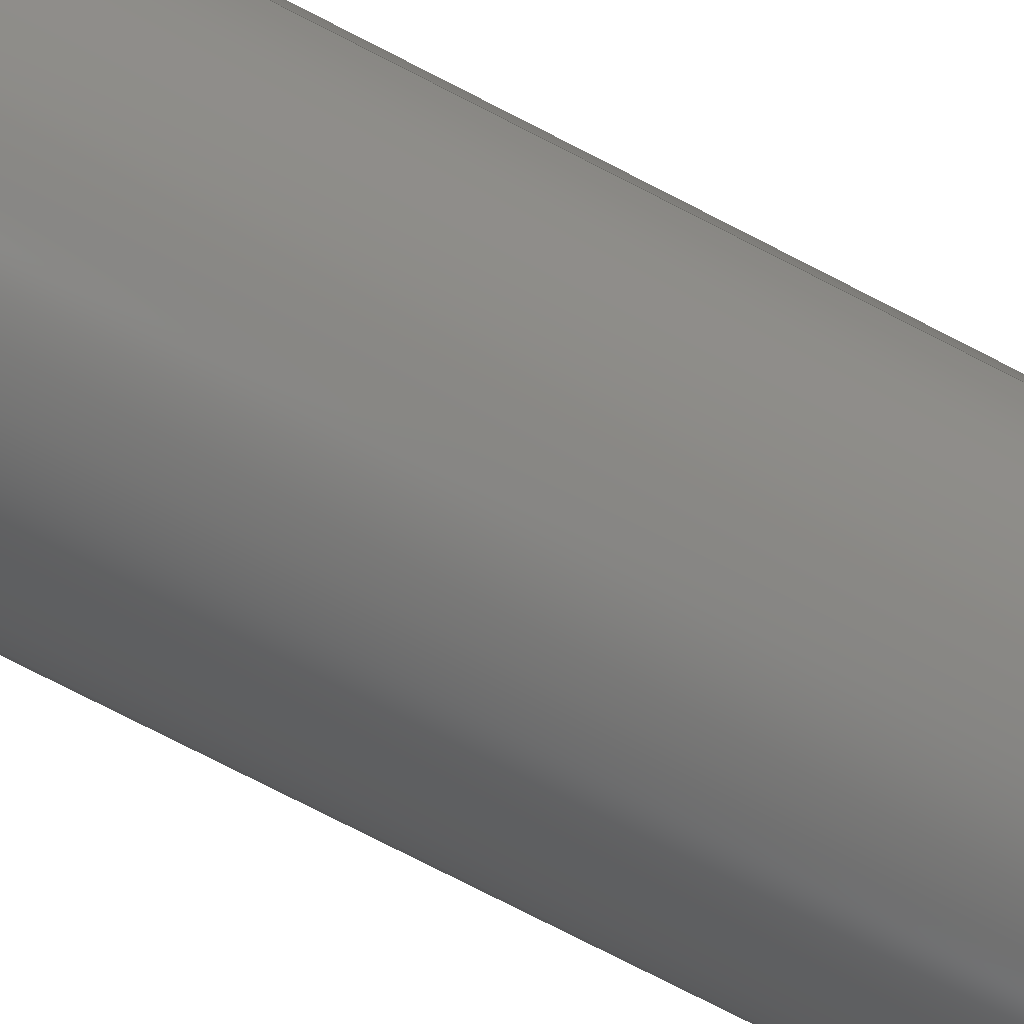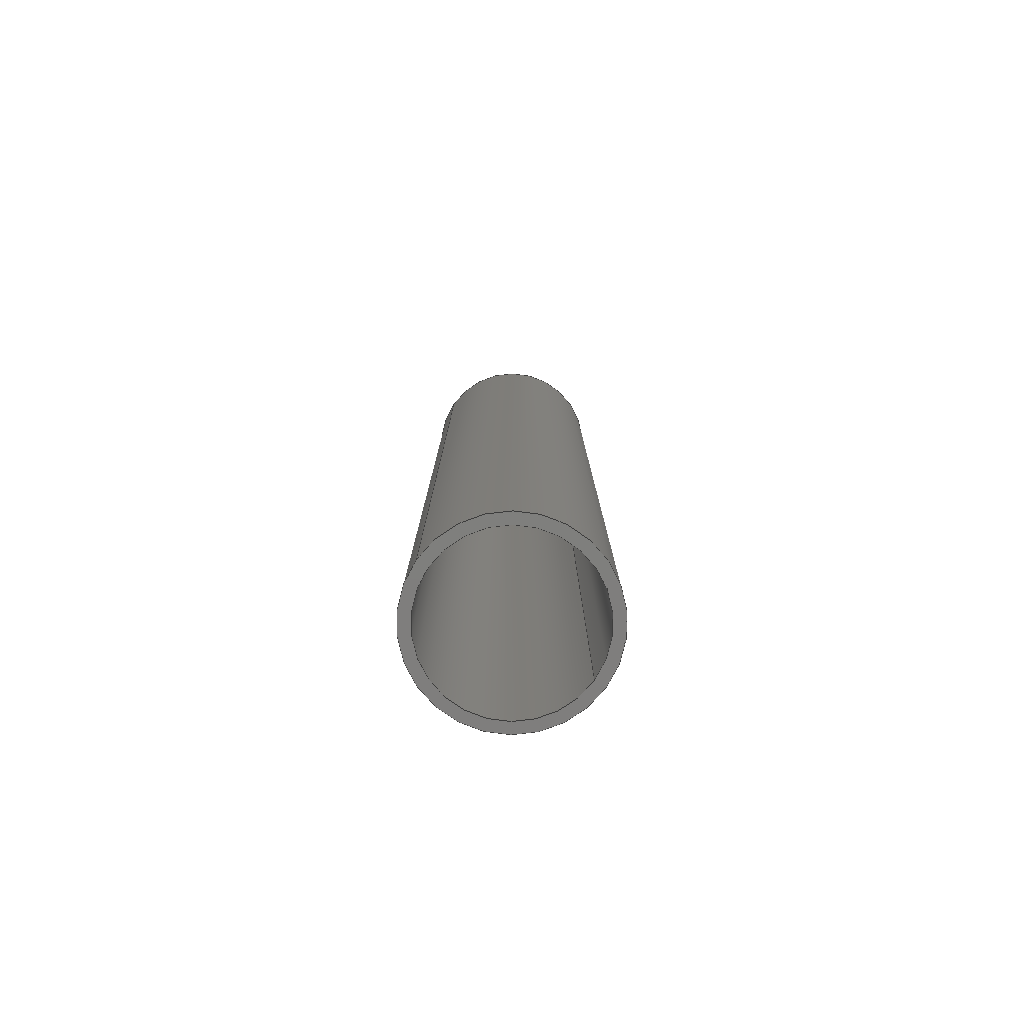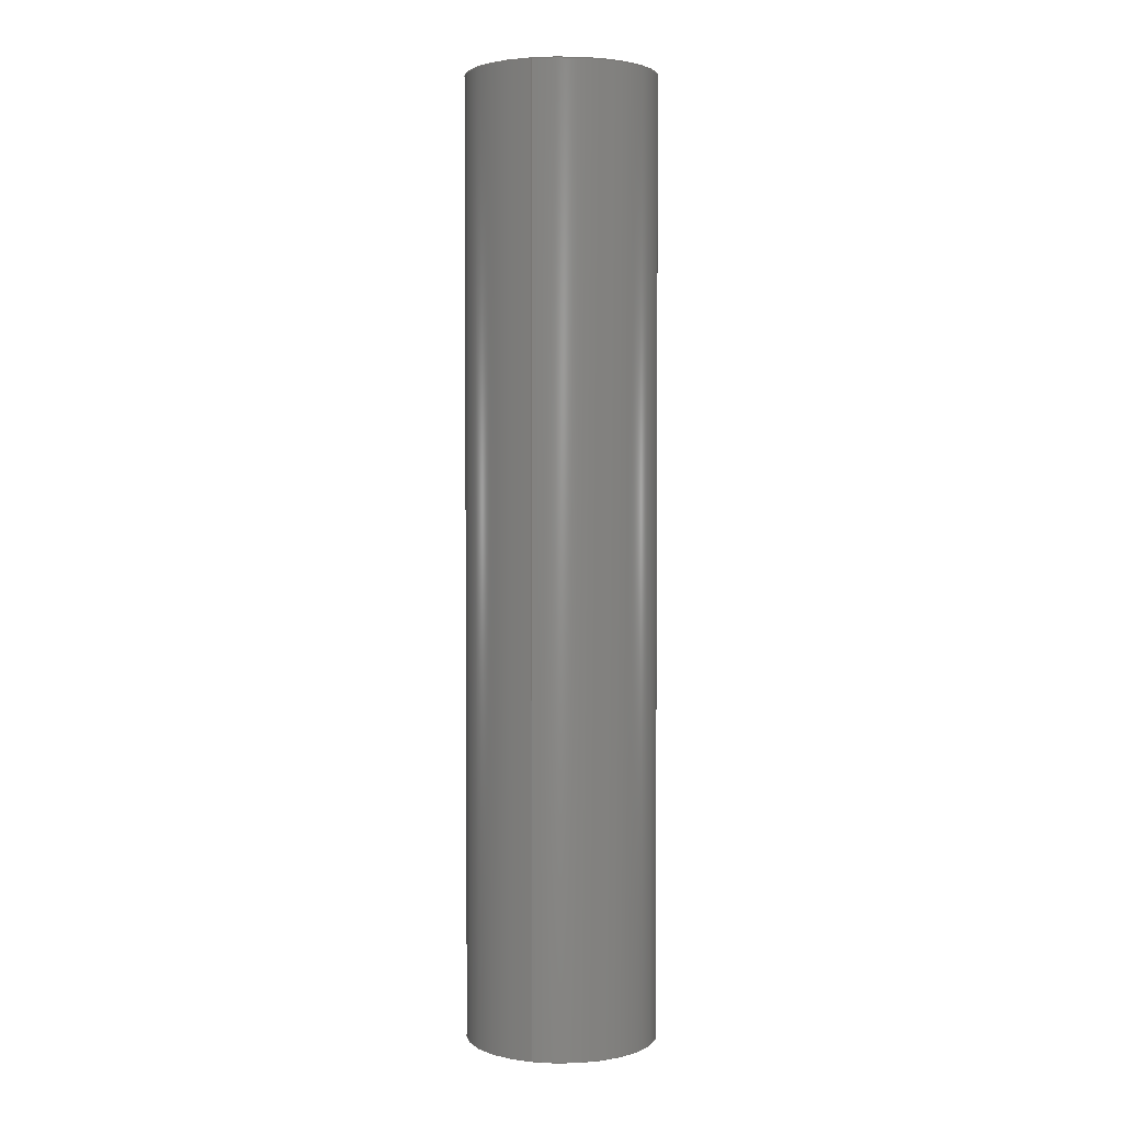
<metadata>
{"format":"step","ext":"step","renderer":"f3d","projection":"perspective","resolution":1024,"background":"white","views":[{"elev":-73.2,"azim":62.5,"up":"+Y"},{"elev":-78.8,"azim":-35.0,"up":"+Z"},{"elev":2.9,"azim":-72.8,"up":"+Z"}]}
</metadata>
<code>
ISO-10303-21;
DATA;
#1 = LOCAL_TIME ( 11, 51, 43, #16 ) ;
#2 = COORDINATED_UNIVERSAL_TIME_OFFSET ( 1, 0, .AHEAD. ) ;
#3 = CC_DESIGN_PERSON_AND_ORGANIZATION_ASSIGNMENT ( #41, #235, ( #99 ) ) ;
#4 = DIRECTION ( 'NONE',  ( 1, 0, 0 ) ) ;
#5 = DATE_AND_TIME ( #238, #237 ) ;
#6 = CARTESIAN_POINT ( 'NONE',  ( 0, 0, 0 ) ) ;
#7 = LINE ( 'NONE', #150, #145 ) ;
#8 = ORIENTED_EDGE ( 'NONE', *, *, #72, .F. ) ;
#9 = CARTESIAN_POINT ( 'NONE',  ( -2.5, 0, 25 ) ) ;
#10 = DIRECTION ( 'NONE',  ( -0, -0, -1 ) ) ;
#11 = CIRCLE ( 'NONE', #125, 2.5 ) ;
#12 = DIRECTION ( 'NONE',  ( -0, -0, -1 ) ) ;
#13 = CARTESIAN_POINT ( 'NONE',  ( 0, 0, 0 ) ) ;
#14 = AXIS2_PLACEMENT_3D ( 'NONE', #20, #196, #38 ) ;
#15 = CYLINDRICAL_SURFACE ( 'NONE', #157, 2.5 ) ;
#16 = COORDINATED_UNIVERSAL_TIME_OFFSET ( 1, 0, .AHEAD. ) ;
#17 = PERSON_AND_ORGANIZATION_ROLE ( 'classification_officer' ) ;
#18 = CIRCLE ( 'NONE', #31, 2.5 ) ;
#19 = EDGE_CURVE ( 'NONE', #51, #243, #7, .T. ) ;
#20 = CARTESIAN_POINT ( 'NONE',  ( 0, 0, 0 ) ) ;
#21 = AXIS2_PLACEMENT_3D ( 'NONE', #60, #147, #195 ) ;
#22 = CALENDAR_DATE ( 2021, 18, 7 ) ;
#23 = CARTESIAN_POINT ( 'NONE',  ( 0, 0, 0 ) ) ;
#24 = COORDINATED_UNIVERSAL_TIME_OFFSET ( 1, 0, .AHEAD. ) ;
#25 = CARTESIAN_POINT ( 'NONE',  ( -2.2, 0, 25 ) ) ;
#26 = CARTESIAN_POINT ( 'NONE',  ( -2.5, 0, 0 ) ) ;
#27 = CC_DESIGN_PERSON_AND_ORGANIZATION_ASSIGNMENT ( #139, #54, ( #169 ) ) ;
#28 = ORIENTED_EDGE ( 'NONE', *, *, #249, .T. ) ;
#29 = LINE ( 'NONE', #89, #82 ) ;
#30 = DIRECTION ( 'NONE',  ( 1, 0, 0 ) ) ;
#31 = AXIS2_PLACEMENT_3D ( 'NONE', #163, #246, #151 ) ;
#32 = DIRECTION ( 'NONE',  ( 1, 0, -0 ) ) ;
#33 = DIRECTION ( 'NONE',  ( 1, 0, 0 ) ) ;
#34 = CALENDAR_DATE ( 2021, 18, 7 ) ;
#35 = SECURITY_CLASSIFICATION_LEVEL ( 'unclassified' ) ;
#36 = VECTOR ( 'NONE', #12, 1000 ) ;
#37 = APPROVAL_ROLE ( '' ) ;
#38 = DIRECTION ( 'NONE',  ( 1, 0, 0 ) ) ;
#39 = VECTOR ( 'NONE', #156, 1000 ) ;
#40 = ORIENTED_EDGE ( 'NONE', *, *, #77, .F. ) ;
#41 = PERSON_AND_ORGANIZATION ( #58, #216 ) ;
#42 = CARTESIAN_POINT ( 'NONE',  ( 0, 0, 0 ) ) ;
#43 = CC_DESIGN_DATE_AND_TIME_ASSIGNMENT ( #5, #81, ( #94 ) ) ;
#44 = DIRECTION ( 'NONE',  ( -0, -0, -1 ) ) ;
#45 = CARTESIAN_POINT ( 'NONE',  ( 0, 0, 25 ) ) ;
#46 = APPROVAL_PERSON_ORGANIZATION ( #64, #234, #37 ) ;
#47 = FACE_OUTER_BOUND ( 'NONE', #244, .T. ) ;
#48 = ADVANCED_FACE ( 'NONE', ( #85 ), #242, .F. ) ;
#49 = ORIENTED_EDGE ( 'NONE', *, *, #19, .F. ) ;
#50 = CARTESIAN_POINT ( 'NONE',  ( 0, 0, 25 ) ) ;
#51 = VERTEX_POINT ( 'NONE', #160 ) ;
#52 = PRODUCT_DEFINITION_SHAPE ( 'NONE', 'NONE',  #99 ) ;
#53 = AXIS2_PLACEMENT_3D ( 'NONE', #42, #166, #30 ) ;
#54 = PERSON_AND_ORGANIZATION_ROLE ( 'design_supplier' ) ;
#55 = ADVANCED_FACE ( 'NONE', ( #47, #124 ), #65, .T. ) ;
#56 = CIRCLE ( 'NONE', #21, 2.2 ) ;
#57 = DATE_AND_TIME ( #220, #116 ) ;
#58 = PERSON ( 'UNSPECIFIED', 'UNSPECIFIED', 'UNSPECIFIED', ('UNSPECIFIED'), ('UNSPECIFIED'), ('UNSPECIFIED') ) ;
#59 = EDGE_CURVE ( 'NONE', #149, #159, #98, .T. ) ;
#60 = CARTESIAN_POINT ( 'NONE',  ( 0, 0, 25 ) ) ;
#61 = APPROVAL_ROLE ( '' ) ;
#62 = AXIS2_PLACEMENT_3D ( 'NONE', #222, #123, #197 ) ;
#63 = LINE ( 'NONE', #79, #39 ) ;
#64 = PERSON_AND_ORGANIZATION ( #58, #216 ) ;
#65 = PLANE ( 'NONE',  #164 ) ;
#66 = ORIENTED_EDGE ( 'NONE', *, *, #93, .F. ) ;
#67 = CARTESIAN_POINT ( 'NONE',  ( 0, 0, 0 ) ) ;
#68 = EDGE_LOOP ( 'NONE', ( #183, #86, #204, #229 ) ) ;
#69 = CYLINDRICAL_SURFACE ( 'NONE', #78, 2.5 ) ;
#70 = ORIENTED_EDGE ( 'NONE', *, *, #19, .T. ) ;
#71 = CLOSED_SHELL ( 'NONE', ( #153, #173, #55, #165, #190, #48 ) ) ;
#72 = EDGE_CURVE ( 'NONE', #159, #111, #29, .T. ) ;
#73 = PERSON_AND_ORGANIZATION ( #58, #216 ) ;
#74 = CC_DESIGN_DATE_AND_TIME_ASSIGNMENT ( #57, #218, ( #99 ) ) ;
#75 = AXIS2_PLACEMENT_3D ( 'NONE', #83, #225, #219 ) ;
#76 = MANIFOLD_SOLID_BREP ( 'Boss-Extrude1', #71 ) ;
#77 = EDGE_CURVE ( 'NONE', #84, #243, #207, .T. ) ;
#78 = AXIS2_PLACEMENT_3D ( 'NONE', #50, #186, #115 ) ;
#79 = CARTESIAN_POINT ( 'NONE',  ( 2.2, 2.694e-16, 25 ) ) ;
#80 = EDGE_CURVE ( 'NONE', #200, #111, #131, .T. ) ;
#81 = DATE_TIME_ROLE ( 'classification_date' ) ;
#82 = VECTOR ( 'NONE', #44, 1000 ) ;
#83 = CARTESIAN_POINT ( 'NONE',  ( 0, 0, 25 ) ) ;
#84 = VERTEX_POINT ( 'NONE', #26 ) ;
#85 = FACE_OUTER_BOUND ( 'NONE', #68, .T. ) ;
#86 = ORIENTED_EDGE ( 'NONE', *, *, #59, .T. ) ;
#87 = EDGE_CURVE ( 'NONE', #51, #198, #155, .T. ) ;
#88 = CARTESIAN_POINT ( 'NONE',  ( 2.2, 2.694e-16, 0 ) ) ;
#89 = CARTESIAN_POINT ( 'NONE',  ( -2.2, 0, 25 ) ) ;
#90 = LOCAL_TIME ( 11, 51, 43, #24 ) ;
#91 = ORIENTED_EDGE ( 'NONE', *, *, #93, .T. ) ;
#92 = APPLICATION_CONTEXT ( 'configuration controlled 3d designs of mechanical parts and assemblies' ) ;
#93 = EDGE_CURVE ( 'NONE', #159, #149, #56, .T. ) ;
#94 = SECURITY_CLASSIFICATION ( '', '', #35 ) ;
#95 = CARTESIAN_POINT ( 'NONE',  ( 0, 0, 25 ) ) ;
#96 = APPLICATION_PROTOCOL_DEFINITION ( 'international standard', 'config_control_design', 1994, #92 ) ;
#97 = PLANE ( 'NONE',  #221 ) ;
#98 = CIRCLE ( 'NONE', #174, 2.2 ) ;
#99 = PRODUCT_DEFINITION ( 'UNKNOWN', '', #169, #236 ) ;
#100 = PERSON_AND_ORGANIZATION ( #58, #216 ) ;
#101 = PERSON_AND_ORGANIZATION ( #58, #216 ) ;
#102 = DIRECTION ( 'NONE',  ( 0, 0, 1 ) ) ;
#103 = PERSON_AND_ORGANIZATION ( #58, #216 ) ;
#104 = FACE_OUTER_BOUND ( 'NONE', #245, .T. ) ;
#105 = CIRCLE ( 'NONE', #113, 2.2 ) ;
#106 = FACE_OUTER_BOUND ( 'NONE', #132, .T. ) ;
#107 = ORIENTED_EDGE ( 'NONE', *, *, #80, .T. ) ;
#108 = DIRECTION ( 'NONE',  ( 0, 0, 1 ) ) ;
#109 = ORIENTED_EDGE ( 'NONE', *, *, #177, .T. ) ;
#110 = DIRECTION ( 'NONE',  ( 1, 0, 0 ) ) ;
#111 = VERTEX_POINT ( 'NONE', #178 ) ;
#112 = LINE ( 'NONE', #188, #36 ) ;
#113 = AXIS2_PLACEMENT_3D ( 'NONE', #13, #233, #33 ) ;
#114 =( LENGTH_UNIT ( ) NAMED_UNIT ( * ) SI_UNIT ( .MILLI., .METRE. ) );
#115 = DIRECTION ( 'NONE',  ( -1, 0, 0 ) ) ;
#116 = LOCAL_TIME ( 11, 51, 43, #241 ) ;
#117 = DATE_AND_TIME ( #34, #1 ) ;
#118 = DATE_AND_TIME ( #22, #90 ) ;
#119 = DATE_AND_TIME ( #122, #138 ) ;
#120 = CC_DESIGN_APPROVAL ( #217, ( #169 ) ) ;
#121 = CARTESIAN_POINT ( 'NONE',  ( 0, 0, 25 ) ) ;
#122 = CALENDAR_DATE ( 2021, 18, 7 ) ;
#123 = DIRECTION ( 'NONE',  ( -0, -0, -1 ) ) ;
#124 = FACE_BOUND ( 'NONE', #182, .T. ) ;
#125 = AXIS2_PLACEMENT_3D ( 'NONE', #6, #142, #4 ) ;
#126 = EDGE_LOOP ( 'NONE', ( #152, #70, #162, #158 ) ) ;
#127 = ORIENTED_EDGE ( 'NONE', *, *, #177, .F. ) ;
#128 = DIRECTION ( 'NONE',  ( 0, 0, 1 ) ) ;
#129 = ORIENTED_EDGE ( 'NONE', *, *, #140, .T. ) ;
#130 = CARTESIAN_POINT ( 'NONE',  ( 2.5, 3.062e-16, 0 ) ) ;
#131 = CIRCLE ( 'NONE', #189, 2.2 ) ;
#132 = EDGE_LOOP ( 'NONE', ( #91, #129, #127, #8 ) ) ;
#133 = DIRECTION ( 'NONE',  ( 0, 0, 1 ) ) ;
#134 = CC_DESIGN_PERSON_AND_ORGANIZATION_ASSIGNMENT ( #101, #239, ( #167 ) ) ;
#135 = APPROVAL_ROLE ( '' ) ;
#136 = UNCERTAINTY_MEASURE_WITH_UNIT (LENGTH_MEASURE( 1e-05 ), #114, 'distance_accuracy_value', 'NONE');
#137 = EDGE_CURVE ( 'NONE', #243, #84, #11, .T. ) ;
#138 = LOCAL_TIME ( 11, 51, 43, #2 ) ;
#139 = PERSON_AND_ORGANIZATION ( #58, #216 ) ;
#140 = EDGE_CURVE ( 'NONE', #149, #200, #63, .T. ) ;
#141 = APPROVAL_DATE_TIME ( #118, #217 ) ;
#142 = DIRECTION ( 'NONE',  ( 0, 0, 1 ) ) ;
#143 = APPROVAL_STATUS ( 'not_yet_approved' ) ;
#144 =( GEOMETRIC_REPRESENTATION_CONTEXT ( 3 ) GLOBAL_UNCERTAINTY_ASSIGNED_CONTEXT ( ( #136 ) ) GLOBAL_UNIT_ASSIGNED_CONTEXT ( ( #114, #168, #209 ) ) REPRESENTATION_CONTEXT ( 'NONE', 'WORKASPACE' ) );
#145 = VECTOR ( 'NONE', #10, 1000 ) ;
#146 = CYLINDRICAL_SURFACE ( 'NONE', #62, 2.2 ) ;
#147 = DIRECTION ( 'NONE',  ( 0, 0, 1 ) ) ;
#148 = APPROVAL ( #143, 'UNSPECIFIED' ) ;
#149 = VERTEX_POINT ( 'NONE', #240 ) ;
#150 = CARTESIAN_POINT ( 'NONE',  ( 2.5, 3.062e-16, 25 ) ) ;
#151 = DIRECTION ( 'NONE',  ( 1, 0, 0 ) ) ;
#152 = ORIENTED_EDGE ( 'NONE', *, *, #87, .F. ) ;
#153 = ADVANCED_FACE ( 'NONE', ( #106 ), #146, .F. ) ;
#154 = APPROVAL_STATUS ( 'not_yet_approved' ) ;
#155 = CIRCLE ( 'NONE', #231, 2.5 ) ;
#156 = DIRECTION ( 'NONE',  ( -0, -0, -1 ) ) ;
#157 = AXIS2_PLACEMENT_3D ( 'NONE', #95, #170, #232 ) ;
#158 = ORIENTED_EDGE ( 'NONE', *, *, #249, .F. ) ;
#159 = VERTEX_POINT ( 'NONE', #25 ) ;
#160 = CARTESIAN_POINT ( 'NONE',  ( 2.5, 3.062e-16, 25 ) ) ;
#161 = EDGE_LOOP ( 'NONE', ( #109, #107 ) ) ;
#162 = ORIENTED_EDGE ( 'NONE', *, *, #137, .T. ) ;
#163 = CARTESIAN_POINT ( 'NONE',  ( 0, 0, 25 ) ) ;
#164 = AXIS2_PLACEMENT_3D ( 'NONE', #45, #128, #224 ) ;
#165 = ADVANCED_FACE ( 'NONE', ( #104, #211 ), #97, .F. ) ;
#166 = DIRECTION ( 'NONE',  ( 0, 0, 1 ) ) ;
#167 = PRODUCT ( 'Spacer pipe', 'Spacer pipe', '', ( #175 ) ) ;
#168 =( NAMED_UNIT ( * ) PLANE_ANGLE_UNIT ( ) SI_UNIT ( $, .RADIAN. ) );
#169 = PRODUCT_DEFINITION_FORMATION_WITH_SPECIFIED_SOURCE ( 'ANY', '', #167, .NOT_KNOWN. ) ;
#170 = DIRECTION ( 'NONE',  ( -0, -0, -1 ) ) ;
#171 = APPLICATION_PROTOCOL_DEFINITION ( 'international standard', 'config_control_design', 1994, #210 ) ;
#172 = APPROVAL_DATE_TIME ( #117, #234 ) ;
#173 = ADVANCED_FACE ( 'NONE', ( #206 ), #69, .T. ) ;
#174 = AXIS2_PLACEMENT_3D ( 'NONE', #202, #199, #203 ) ;
#175 = MECHANICAL_CONTEXT ( 'NONE', #92, 'mechanical' ) ;
#176 = CC_DESIGN_SECURITY_CLASSIFICATION ( #94, ( #169 ) ) ;
#177 = EDGE_CURVE ( 'NONE', #111, #200, #105, .T. ) ;
#178 = CARTESIAN_POINT ( 'NONE',  ( -2.2, 0, 0 ) ) ;
#179 = PERSON_AND_ORGANIZATION ( #58, #216 ) ;
#180 = ORIENTED_EDGE ( 'NONE', *, *, #137, .F. ) ;
#181 = ORIENTED_EDGE ( 'NONE', *, *, #77, .T. ) ;
#182 = EDGE_LOOP ( 'NONE', ( #66, #208 ) ) ;
#183 = ORIENTED_EDGE ( 'NONE', *, *, #140, .F. ) ;
#184 = EDGE_LOOP ( 'NONE', ( #49, #227, #28, #181 ) ) ;
#185 = PRODUCT_RELATED_PRODUCT_CATEGORY ( 'detail', '', ( #167 ) ) ;
#186 = DIRECTION ( 'NONE',  ( -0, -0, -1 ) ) ;
#187 = DIRECTION ( 'NONE',  ( 1, 0, 0 ) ) ;
#188 = CARTESIAN_POINT ( 'NONE',  ( -2.5, 0, 25 ) ) ;
#189 = AXIS2_PLACEMENT_3D ( 'NONE', #23, #102, #110 ) ;
#190 = ADVANCED_FACE ( 'NONE', ( #212 ), #15, .T. ) ;
#191 = PERSON_AND_ORGANIZATION_ROLE ( 'creator' ) ;
#192 = SHAPE_DEFINITION_REPRESENTATION ( #52, #213 ) ;
#193 = COORDINATED_UNIVERSAL_TIME_OFFSET ( 1, 0, .AHEAD. ) ;
#194 = CC_DESIGN_APPROVAL ( #148, ( #99 ) ) ;
#195 = DIRECTION ( 'NONE',  ( 1, 0, 0 ) ) ;
#196 = DIRECTION ( 'NONE',  ( 0, 0, 1 ) ) ;
#197 = DIRECTION ( 'NONE',  ( -1, 0, 0 ) ) ;
#198 = VERTEX_POINT ( 'NONE', #9 ) ;
#199 = DIRECTION ( 'NONE',  ( 0, 0, 1 ) ) ;
#200 = VERTEX_POINT ( 'NONE', #88 ) ;
#201 = APPROVAL_PERSON_ORGANIZATION ( #73, #217, #135 ) ;
#202 = CARTESIAN_POINT ( 'NONE',  ( 0, 0, 25 ) ) ;
#203 = DIRECTION ( 'NONE',  ( 1, 0, 0 ) ) ;
#204 = ORIENTED_EDGE ( 'NONE', *, *, #72, .T. ) ;
#205 = CC_DESIGN_PERSON_AND_ORGANIZATION_ASSIGNMENT ( #179, #17, ( #94 ) ) ;
#206 = FACE_OUTER_BOUND ( 'NONE', #126, .T. ) ;
#207 = CIRCLE ( 'NONE', #53, 2.5 ) ;
#208 = ORIENTED_EDGE ( 'NONE', *, *, #59, .F. ) ;
#209 =( NAMED_UNIT ( * ) SI_UNIT ( $, .STERADIAN. ) SOLID_ANGLE_UNIT ( ) );
#210 = APPLICATION_CONTEXT ( 'configuration controlled 3d designs of mechanical parts and assemblies' ) ;
#211 = FACE_BOUND ( 'NONE', #161, .T. ) ;
#212 = FACE_OUTER_BOUND ( 'NONE', #184, .T. ) ;
#213 = ADVANCED_BREP_SHAPE_REPRESENTATION ( 'Spacer pipe', ( #76, #14 ), #144 ) ;
#214 = APPROVAL_STATUS ( 'not_yet_approved' ) ;
#215 = EDGE_CURVE ( 'NONE', #198, #51, #18, .T. ) ;
#216 = ORGANIZATION ( 'UNSPECIFIED', 'UNSPECIFIED', '' ) ;
#217 = APPROVAL ( #154, 'UNSPECIFIED' ) ;
#218 = DATE_TIME_ROLE ( 'creation_date' ) ;
#219 = DIRECTION ( 'NONE',  ( -1, 0, 0 ) ) ;
#220 = CALENDAR_DATE ( 2021, 18, 7 ) ;
#221 = AXIS2_PLACEMENT_3D ( 'NONE', #67, #133, #32 ) ;
#222 = CARTESIAN_POINT ( 'NONE',  ( 0, 0, 25 ) ) ;
#223 = ORIENTED_EDGE ( 'NONE', *, *, #215, .T. ) ;
#224 = DIRECTION ( 'NONE',  ( 1, 0, -0 ) ) ;
#225 = DIRECTION ( 'NONE',  ( -0, -0, -1 ) ) ;
#226 = CC_DESIGN_APPROVAL ( #234, ( #94 ) ) ;
#227 = ORIENTED_EDGE ( 'NONE', *, *, #215, .F. ) ;
#228 = CC_DESIGN_PERSON_AND_ORGANIZATION_ASSIGNMENT ( #103, #191, ( #169 ) ) ;
#229 = ORIENTED_EDGE ( 'NONE', *, *, #80, .F. ) ;
#230 = ORIENTED_EDGE ( 'NONE', *, *, #87, .T. ) ;
#231 = AXIS2_PLACEMENT_3D ( 'NONE', #121, #108, #187 ) ;
#232 = DIRECTION ( 'NONE',  ( -1, 0, 0 ) ) ;
#233 = DIRECTION ( 'NONE',  ( 0, 0, 1 ) ) ;
#234 = APPROVAL ( #214, 'UNSPECIFIED' ) ;
#235 = PERSON_AND_ORGANIZATION_ROLE ( 'creator' ) ;
#236 = DESIGN_CONTEXT ( 'detailed design', #210, 'design' ) ;
#237 = LOCAL_TIME ( 11, 51, 43, #193 ) ;
#238 = CALENDAR_DATE ( 2021, 18, 7 ) ;
#239 = PERSON_AND_ORGANIZATION_ROLE ( 'design_owner' ) ;
#240 = CARTESIAN_POINT ( 'NONE',  ( 2.2, 2.694e-16, 25 ) ) ;
#241 = COORDINATED_UNIVERSAL_TIME_OFFSET ( 1, 0, .AHEAD. ) ;
#242 = CYLINDRICAL_SURFACE ( 'NONE', #75, 2.2 ) ;
#243 = VERTEX_POINT ( 'NONE', #130 ) ;
#244 = EDGE_LOOP ( 'NONE', ( #223, #230 ) ) ;
#245 = EDGE_LOOP ( 'NONE', ( #40, #180 ) ) ;
#246 = DIRECTION ( 'NONE',  ( 0, 0, 1 ) ) ;
#247 = APPROVAL_PERSON_ORGANIZATION ( #100, #148, #61 ) ;
#248 = APPROVAL_DATE_TIME ( #119, #148 ) ;
#249 = EDGE_CURVE ( 'NONE', #198, #84, #112, .T. ) ;
ENDSEC;
END-ISO-10303-21;

</code>
